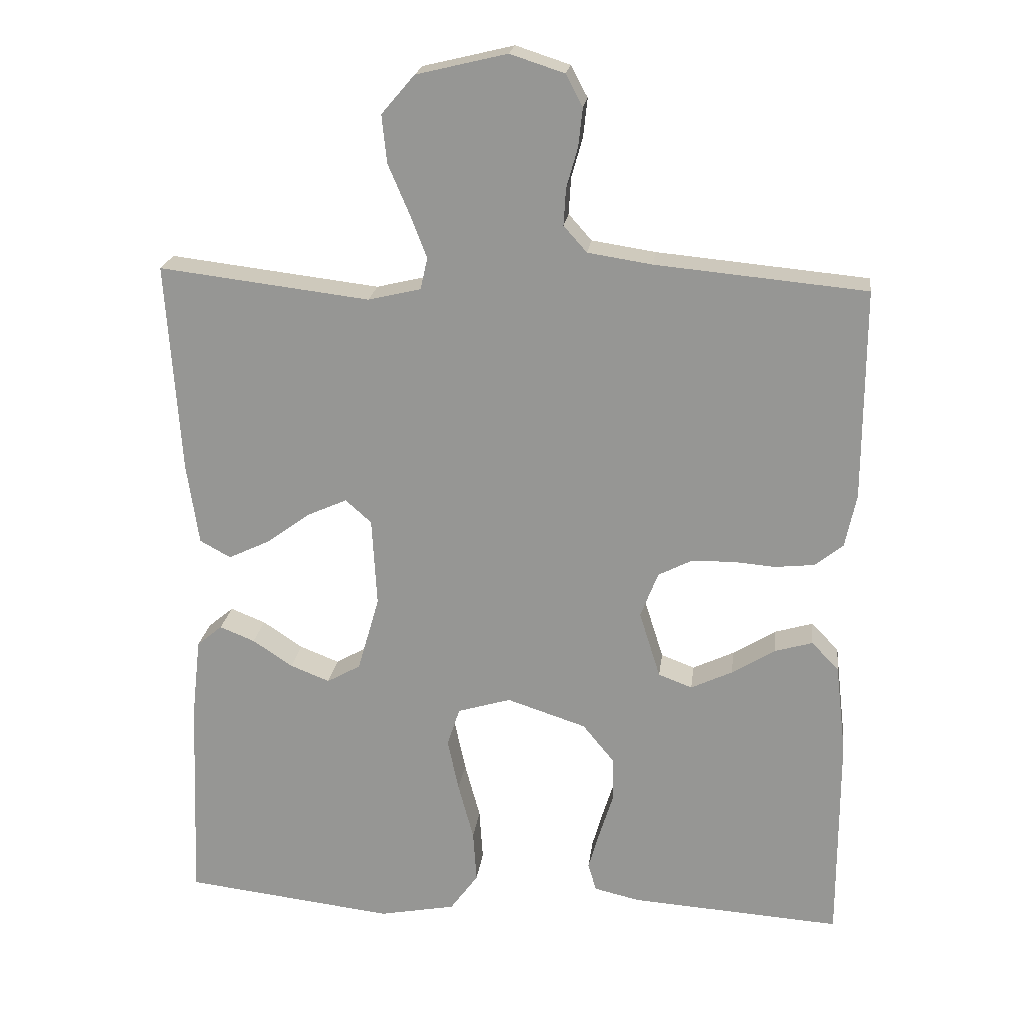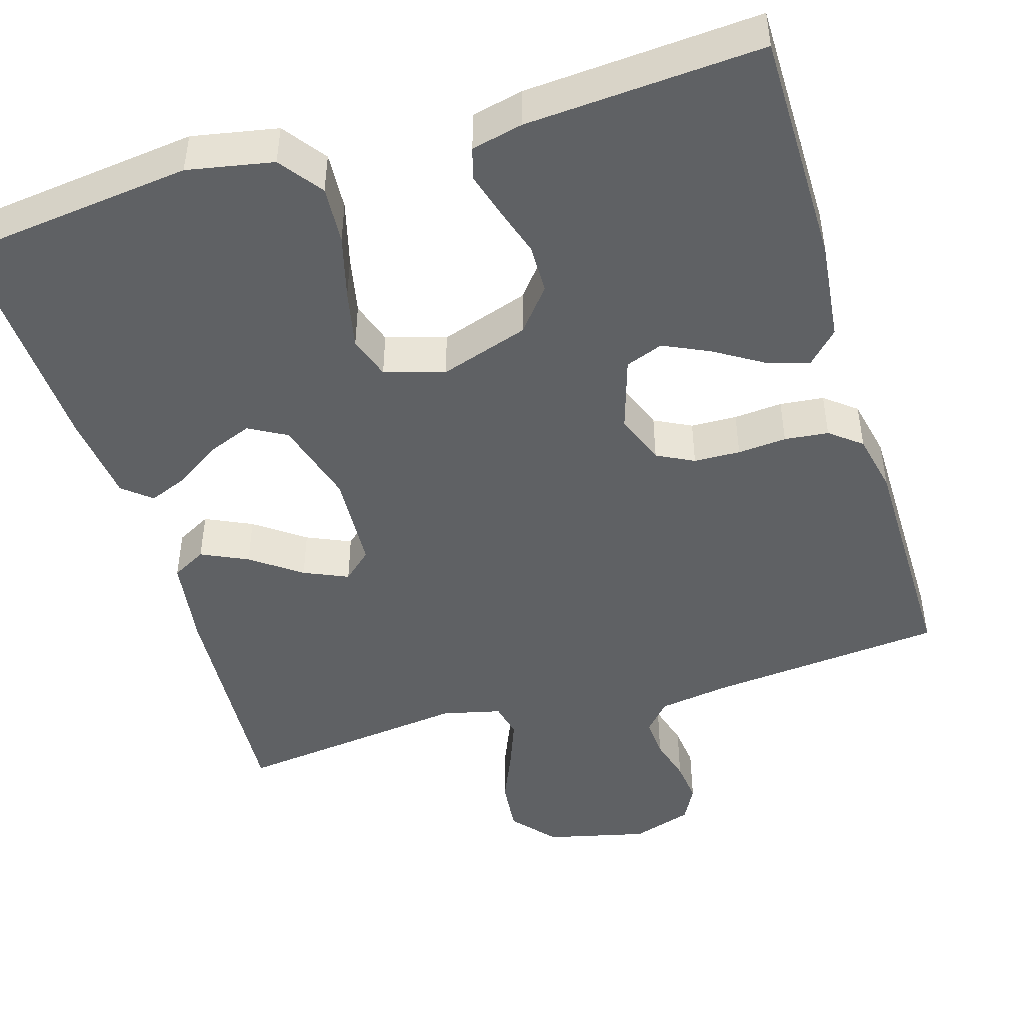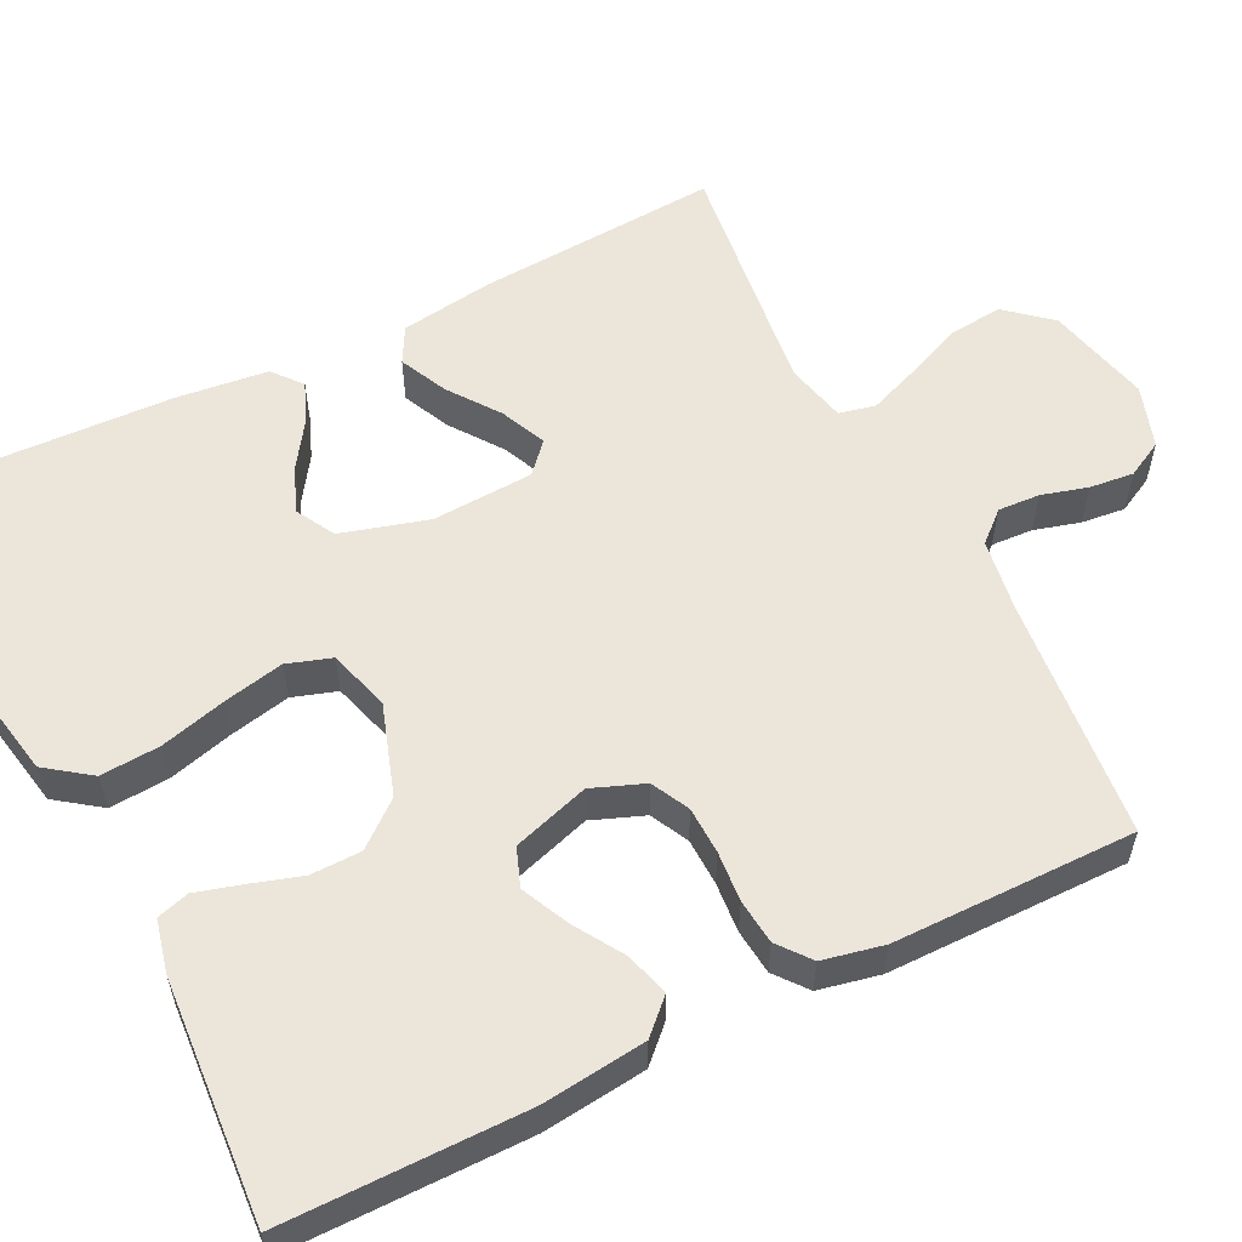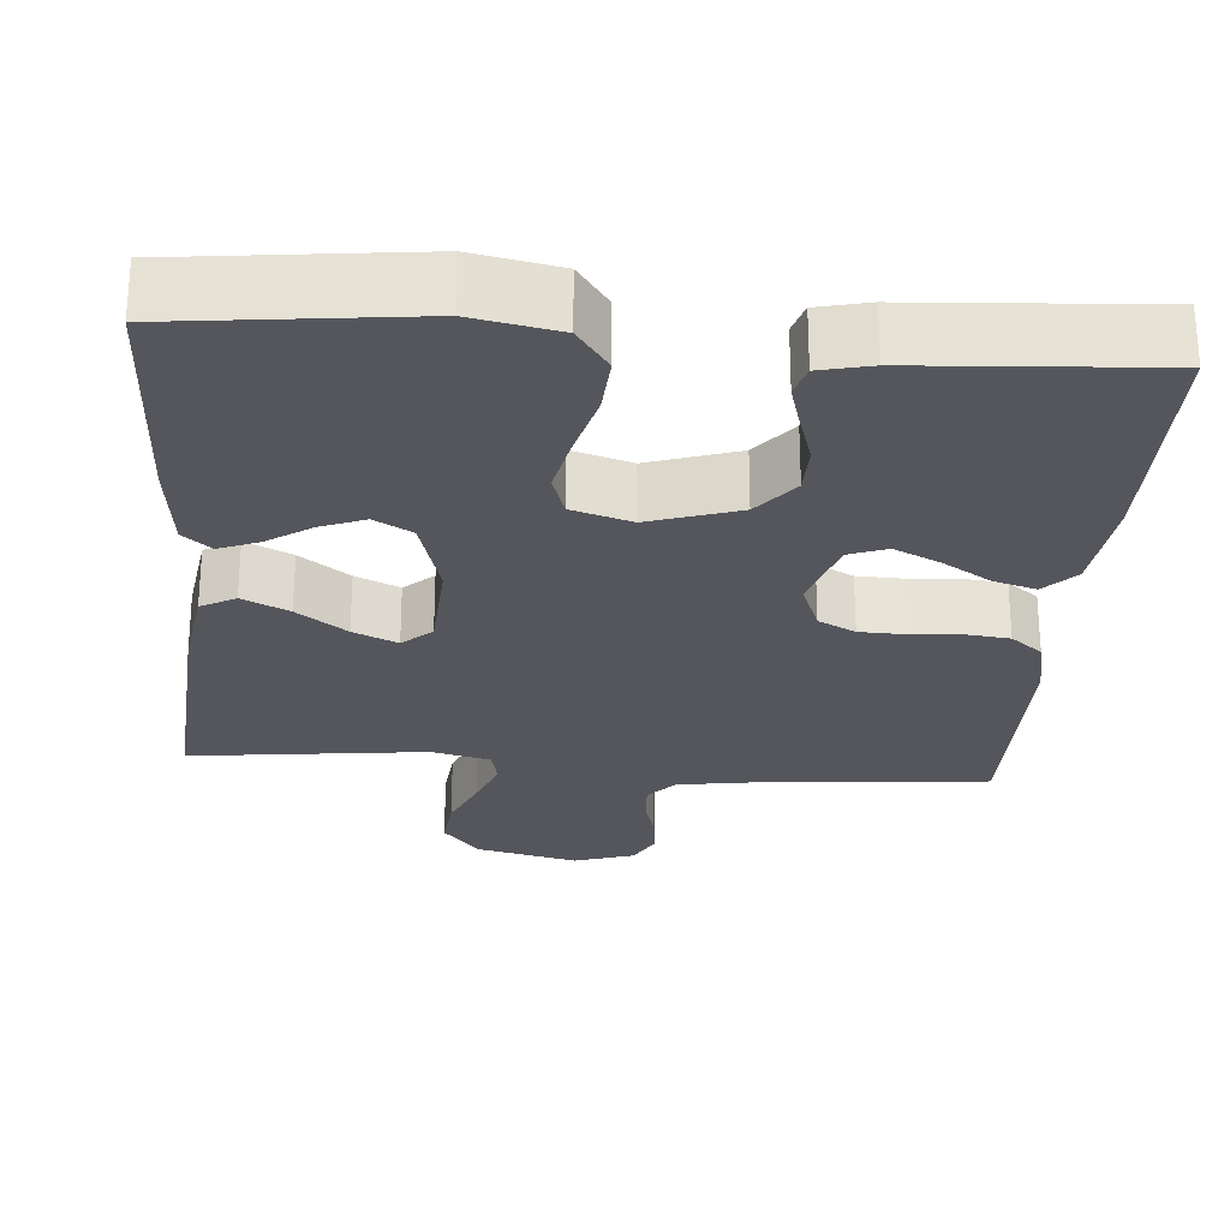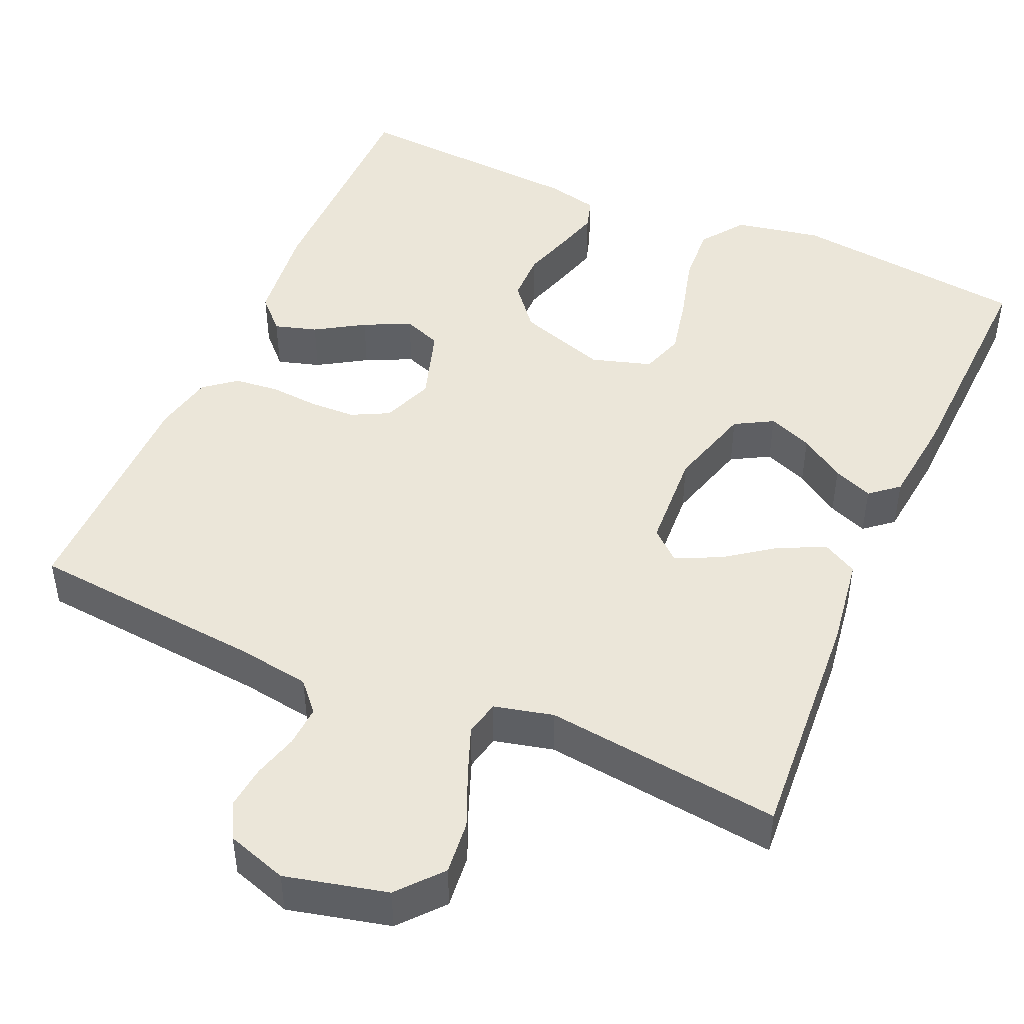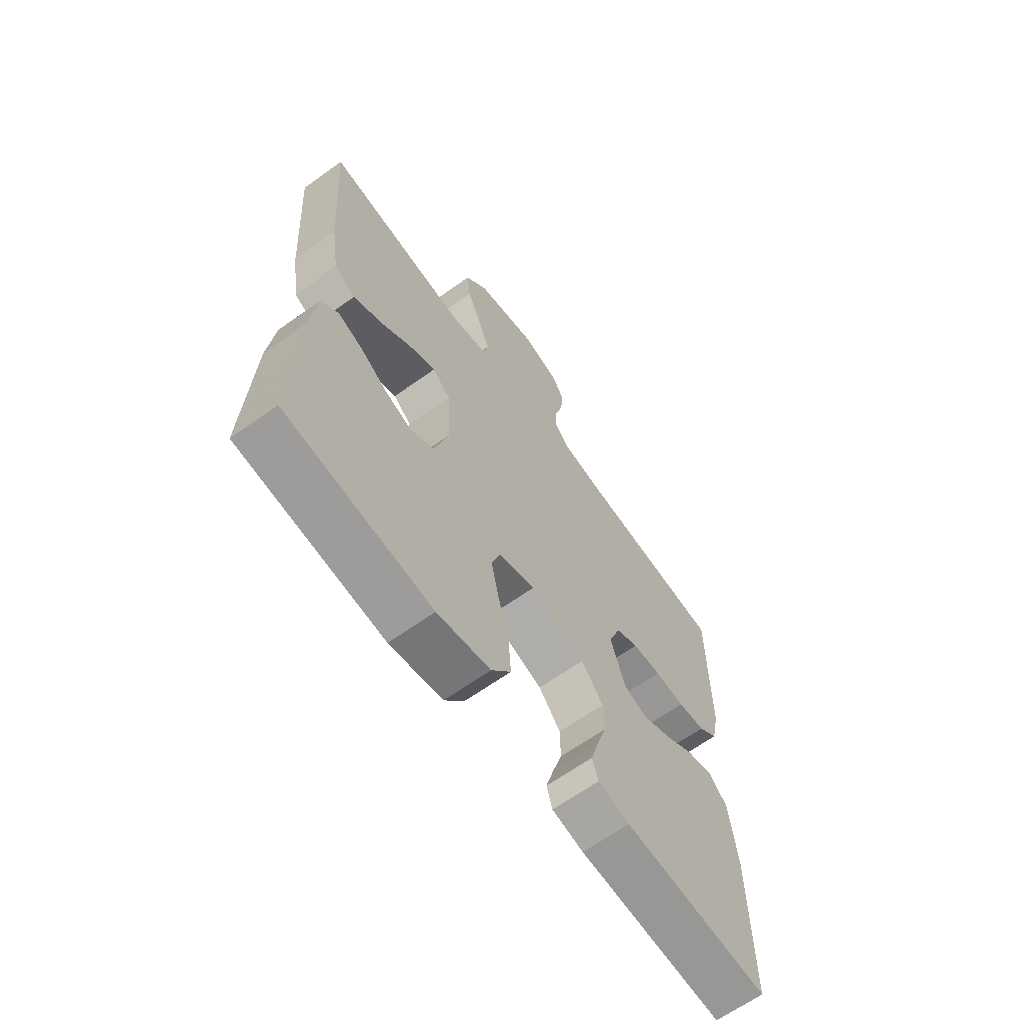
<metadata>
{"format":"obj","ext":"obj","renderer":"f3d","projection":"perspective","resolution":1024,"background":"white","views":[{"elev":21.0,"azim":-172.8,"up":"+Z"},{"elev":-46.7,"azim":-163.1,"up":"+Y"},{"elev":57.0,"azim":-116.4,"up":"+Y"},{"elev":-26.2,"azim":175.4,"up":"+Y"},{"elev":46.8,"azim":23.7,"up":"+Y"},{"elev":-65.3,"azim":125.7,"up":"+Z"}]}
</metadata>
<code>
v -0.5 0.07 -0.5
v -0.5 0.07 -0.2
v -0.485 0.07 -0.071
v -0.446 0.07 -0.031
v -0.392 0.07 -0.047
v -0.331 0.07 -0.085
v -0.272 0.07 -0.113
v -0.224 0.07 -0.095
v -0.194 0.07 0
v -0.219 0.07 0.065
v -0.266 0.07 0.089
v -0.325 0.07 0.091
v -0.387 0.07 0.086
v -0.443 0.07 0.092
v -0.483 0.07 0.124
v -0.499 0.07 0.2
v -0.5 0.07 0.5
v -0.2 0.07 0.528
v -0.109 0.07 0.542
v -0.076 0.07 0.579
v -0.079 0.07 0.631
v -0.095 0.07 0.688
v -0.101 0.07 0.743
v -0.077 0.07 0.788
v 0 0.07 0.813
v 0.129 0.07 0.782
v 0.176 0.07 0.727
v 0.169 0.07 0.659
v 0.139 0.07 0.589
v 0.115 0.07 0.527
v 0.125 0.07 0.482
v 0.2 0.07 0.464
v 0.5 0.07 0.5
v 0.48 0.07 0.2
v 0.463 0.07 0.084
v 0.419 0.07 0.06
v 0.36 0.07 0.088
v 0.297 0.07 0.134
v 0.241 0.07 0.159
v 0.204 0.07 0.126
v 0.197 0.07 0
v 0.228 0.07 -0.108
v 0.276 0.07 -0.135
v 0.332 0.07 -0.113
v 0.389 0.07 -0.075
v 0.439 0.07 -0.055
v 0.475 0.07 -0.085
v 0.488 0.07 -0.2
v 0.5 0.07 -0.5
v 0.2 0.07 -0.535
v 0.091 0.07 -0.514
v 0.051 0.07 -0.459
v 0.056 0.07 -0.385
v 0.078 0.07 -0.303
v 0.094 0.07 -0.228
v 0.076 0.07 -0.173
v 0 0.07 -0.15
v -0.113 0.07 -0.187
v -0.158 0.07 -0.242
v -0.159 0.07 -0.305
v -0.139 0.07 -0.369
v -0.123 0.07 -0.425
v -0.135 0.07 -0.465
v -0.2 0.07 -0.48
v -0.5 0 -0.5
v -0.5 0 -0.2
v -0.485 0 -0.071
v -0.446 0 -0.031
v -0.392 0 -0.047
v -0.331 0 -0.085
v -0.272 0 -0.113
v -0.224 0 -0.095
v -0.194 0 0
v -0.219 0 0.065
v -0.266 0 0.089
v -0.325 0 0.091
v -0.387 0 0.086
v -0.443 0 0.092
v -0.483 0 0.124
v -0.499 0 0.2
v -0.5 0 0.5
v -0.2 0 0.528
v -0.109 0 0.542
v -0.076 0 0.579
v -0.079 0 0.631
v -0.095 0 0.688
v -0.101 0 0.743
v -0.077 0 0.788
v 0 0 0.813
v 0.129 0 0.782
v 0.176 0 0.727
v 0.169 0 0.659
v 0.139 0 0.589
v 0.115 0 0.527
v 0.125 0 0.482
v 0.2 0 0.464
v 0.5 0 0.5
v 0.48 0 0.2
v 0.463 0 0.084
v 0.419 0 0.06
v 0.36 0 0.088
v 0.297 0 0.134
v 0.241 0 0.159
v 0.204 0 0.126
v 0.197 0 0
v 0.228 0 -0.108
v 0.276 0 -0.135
v 0.332 0 -0.113
v 0.389 0 -0.075
v 0.439 0 -0.055
v 0.475 0 -0.085
v 0.488 0 -0.2
v 0.5 0 -0.5
v 0.2 0 -0.535
v 0.091 0 -0.514
v 0.051 0 -0.459
v 0.056 0 -0.385
v 0.078 0 -0.303
v 0.094 0 -0.228
v 0.076 0 -0.173
v 0 0 -0.15
v -0.113 0 -0.187
v -0.158 0 -0.242
v -0.159 0 -0.305
v -0.139 0 -0.369
v -0.123 0 -0.425
v -0.135 0 -0.465
v -0.2 0 -0.48
f 60 61 62 63
f 60 63 64 1
f 51 52 53 54
f 51 54 55
f 50 51 55
f 49 50 55 56
f 44 45 46 47
f 43 44 47 48
f 35 36 37 38
f 35 38 39
f 32 33 34 35
f 31 32 35 39
f 26 27 28 29
f 26 29 30
f 25 26 30
f 24 25 30 31
f 21 22 23 24
f 20 21 24 31
f 15 16 17 18
f 15 18 19
f 12 13 14 15
f 11 12 15 19
f 10 11 19 20
f 3 4 5 6
f 3 6 7
f 2 3 7
f 59 60 1 2
f 58 59 2 7
f 57 58 7 8
f 43 48 49 56
f 42 43 56 57
f 41 42 57 8
f 20 31 39 40
f 9 10 20 40
f 8 9 40 41
f 127 126 125 124
f 65 128 127 124
f 118 117 116 115
f 119 118 115
f 119 115 114
f 120 119 114 113
f 111 110 109 108
f 112 111 108 107
f 102 101 100 99
f 103 102 99
f 99 98 97 96
f 103 99 96 95
f 93 92 91 90
f 94 93 90
f 94 90 89
f 95 94 89 88
f 88 87 86 85
f 95 88 85 84
f 82 81 80 79
f 83 82 79
f 79 78 77 76
f 83 79 76 75
f 84 83 75 74
f 70 69 68 67
f 71 70 67
f 71 67 66
f 66 65 124 123
f 71 66 123 122
f 72 71 122 121
f 120 113 112 107
f 121 120 107 106
f 72 121 106 105
f 104 103 95 84
f 104 84 74 73
f 105 104 73 72
f 1 65 66 2
f 2 66 67 3
f 3 67 68 4
f 4 68 69 5
f 5 69 70 6
f 6 70 71 7
f 7 71 72 8
f 8 72 73 9
f 9 73 74 10
f 10 74 75 11
f 11 75 76 12
f 12 76 77 13
f 13 77 78 14
f 14 78 79 15
f 15 79 80 16
f 16 80 81 17
f 17 81 82 18
f 18 82 83 19
f 19 83 84 20
f 20 84 85 21
f 21 85 86 22
f 22 86 87 23
f 23 87 88 24
f 24 88 89 25
f 25 89 90 26
f 26 90 91 27
f 27 91 92 28
f 28 92 93 29
f 29 93 94 30
f 30 94 95 31
f 31 95 96 32
f 32 96 97 33
f 33 97 98 34
f 34 98 99 35
f 35 99 100 36
f 36 100 101 37
f 37 101 102 38
f 38 102 103 39
f 39 103 104 40
f 40 104 105 41
f 41 105 106 42
f 42 106 107 43
f 43 107 108 44
f 44 108 109 45
f 45 109 110 46
f 46 110 111 47
f 47 111 112 48
f 48 112 113 49
f 49 113 114 50
f 50 114 115 51
f 51 115 116 52
f 52 116 117 53
f 53 117 118 54
f 54 118 119 55
f 55 119 120 56
f 56 120 121 57
f 57 121 122 58
f 58 122 123 59
f 59 123 124 60
f 60 124 125 61
f 61 125 126 62
f 62 126 127 63
f 63 127 128 64
f 64 128 65 1

</code>
